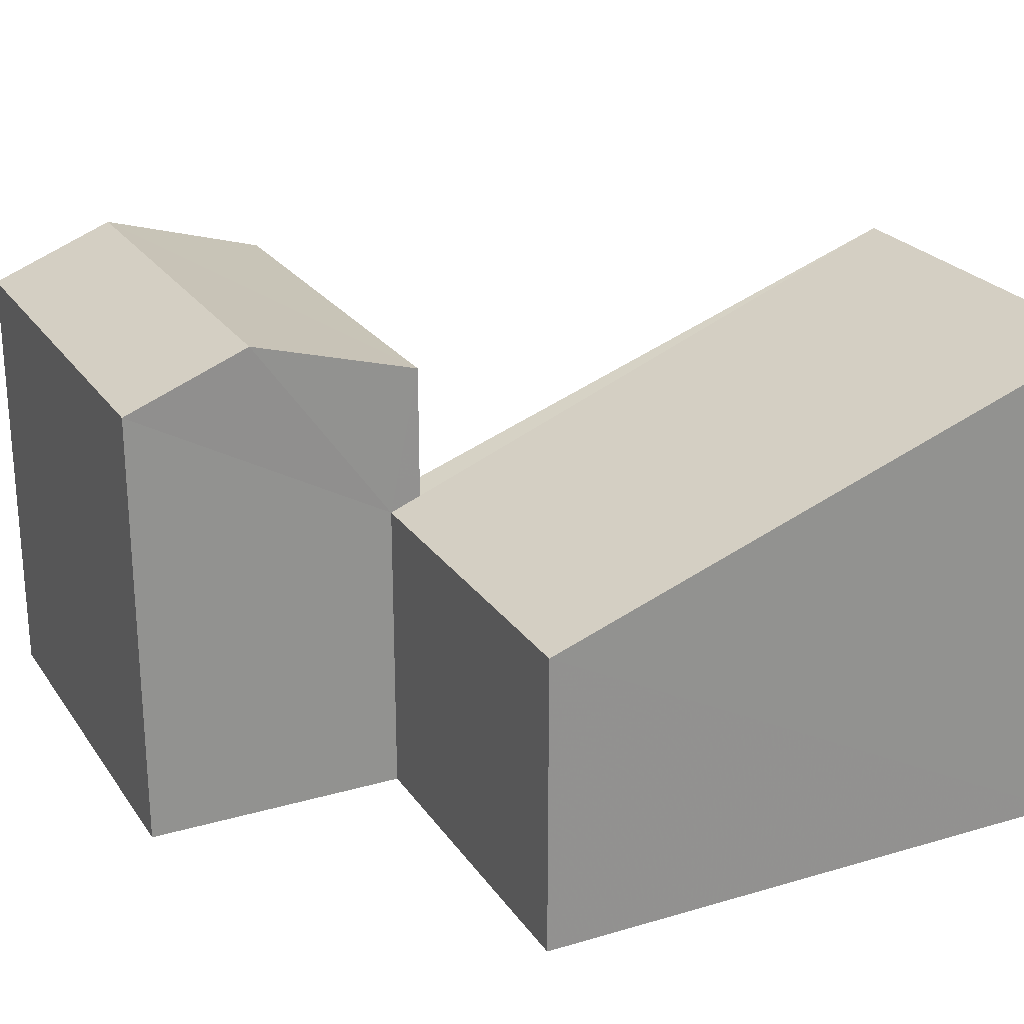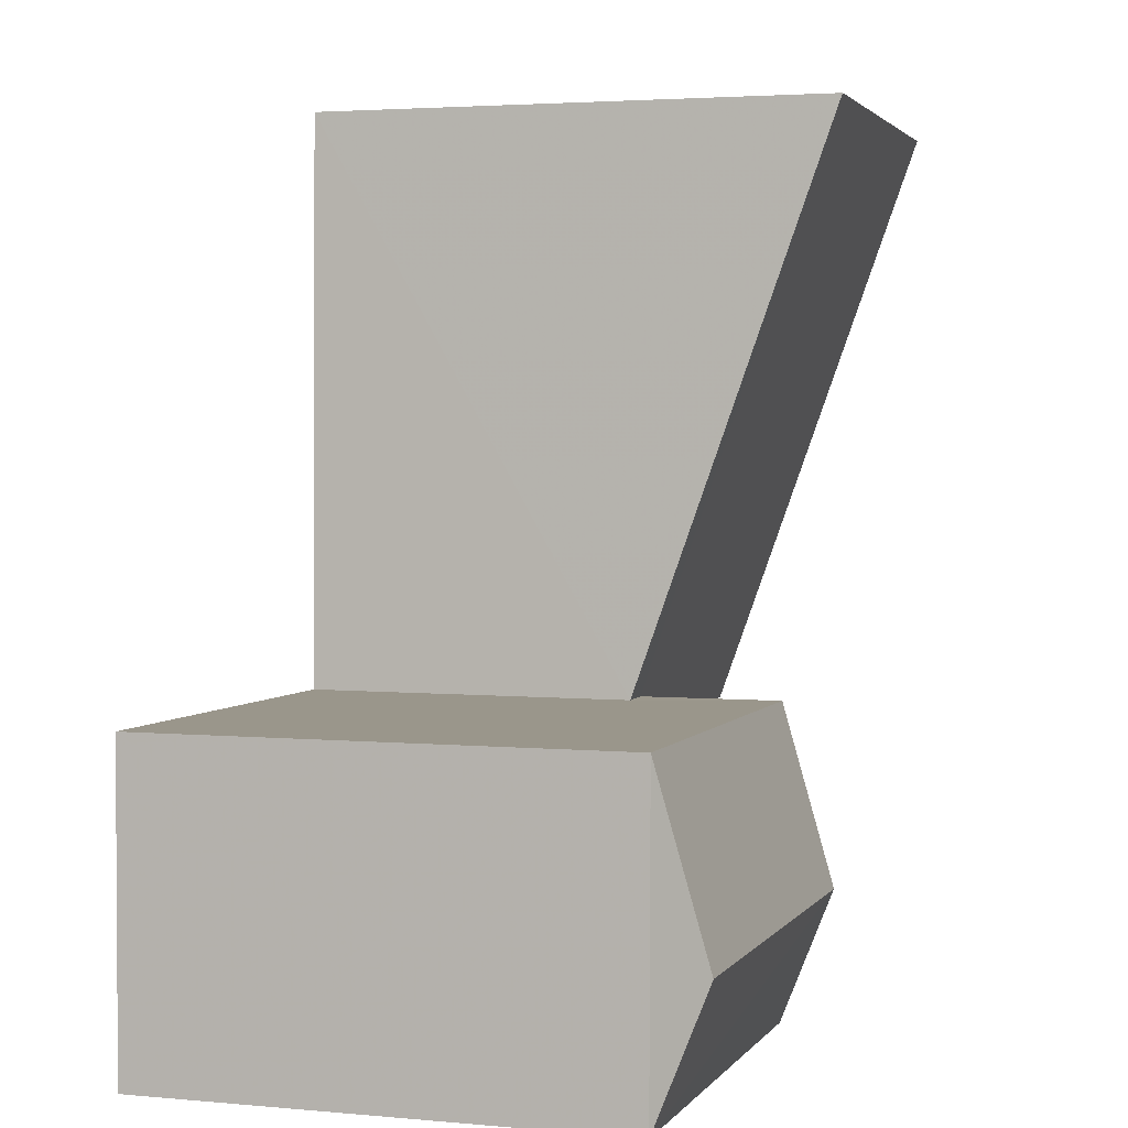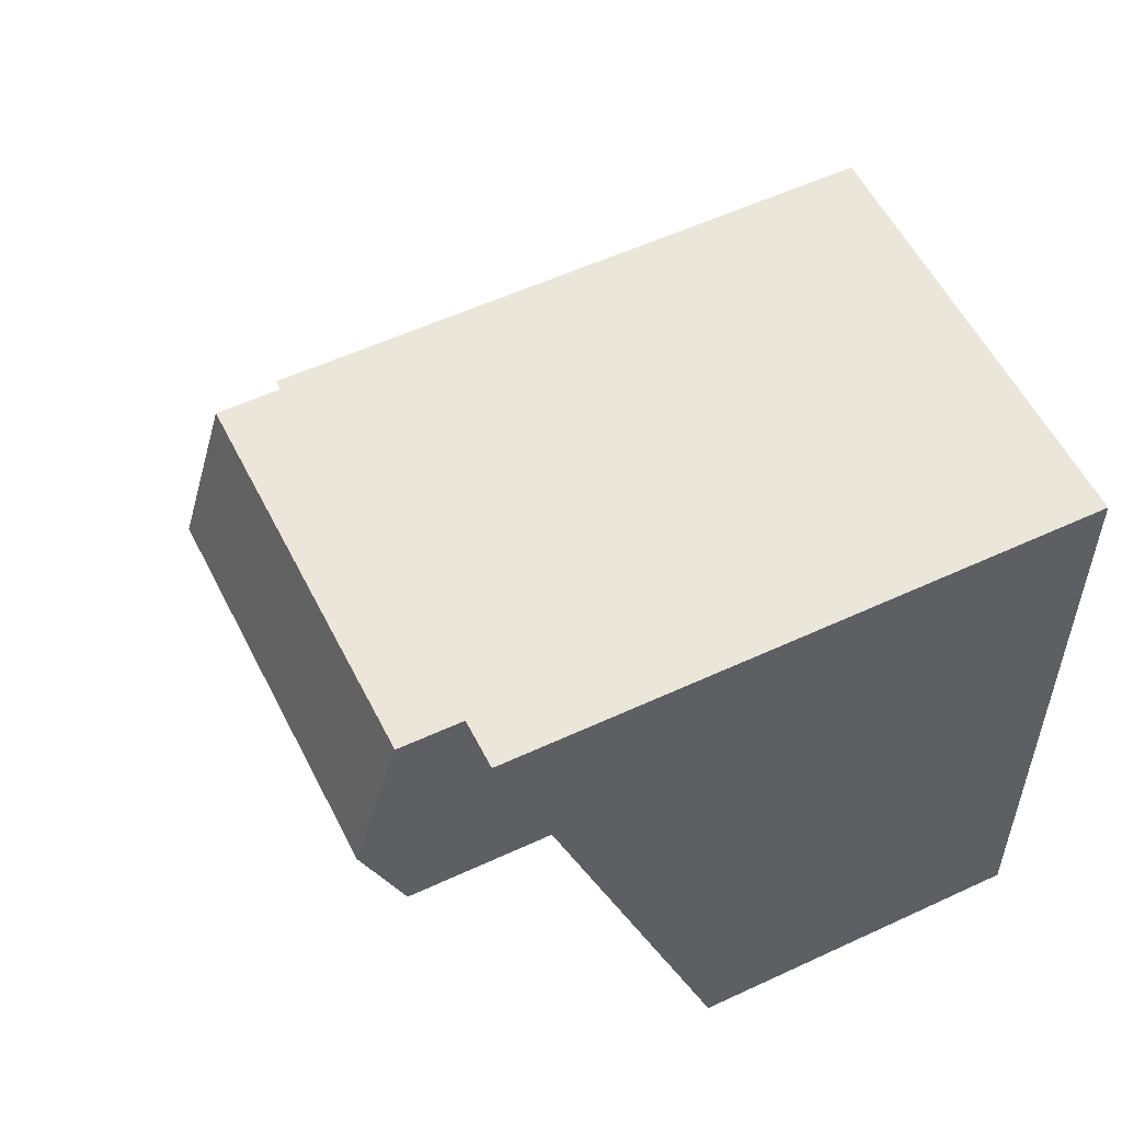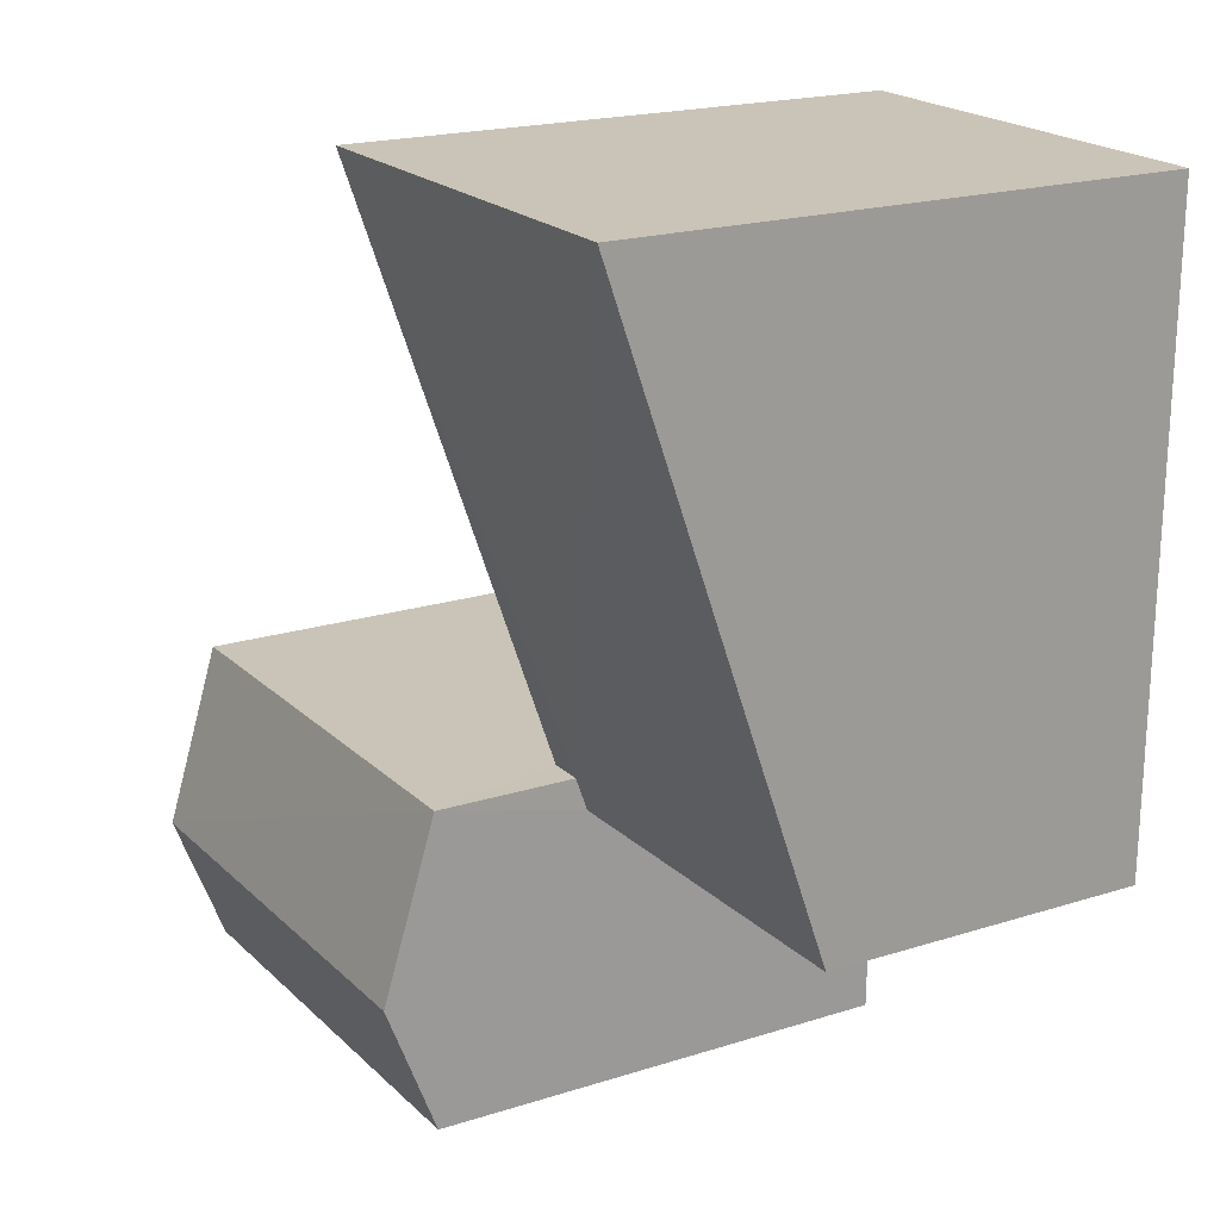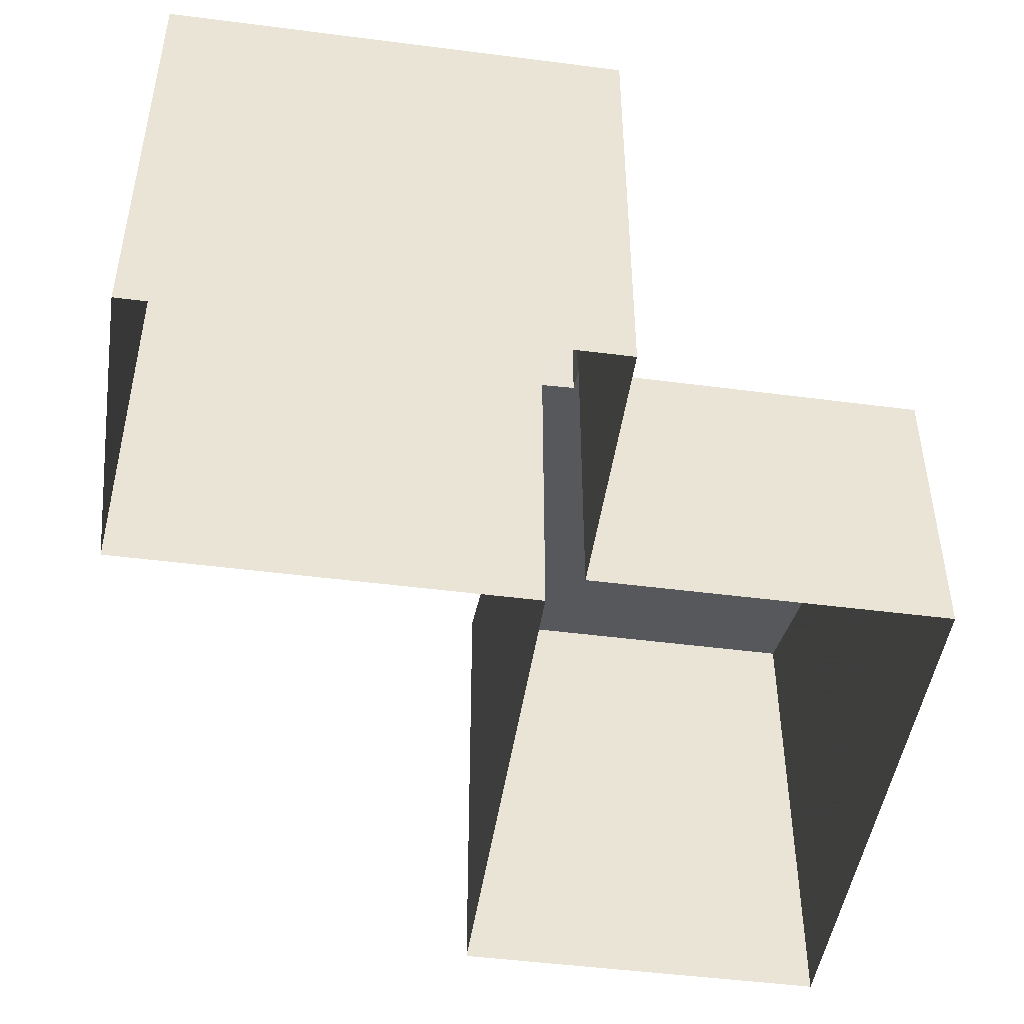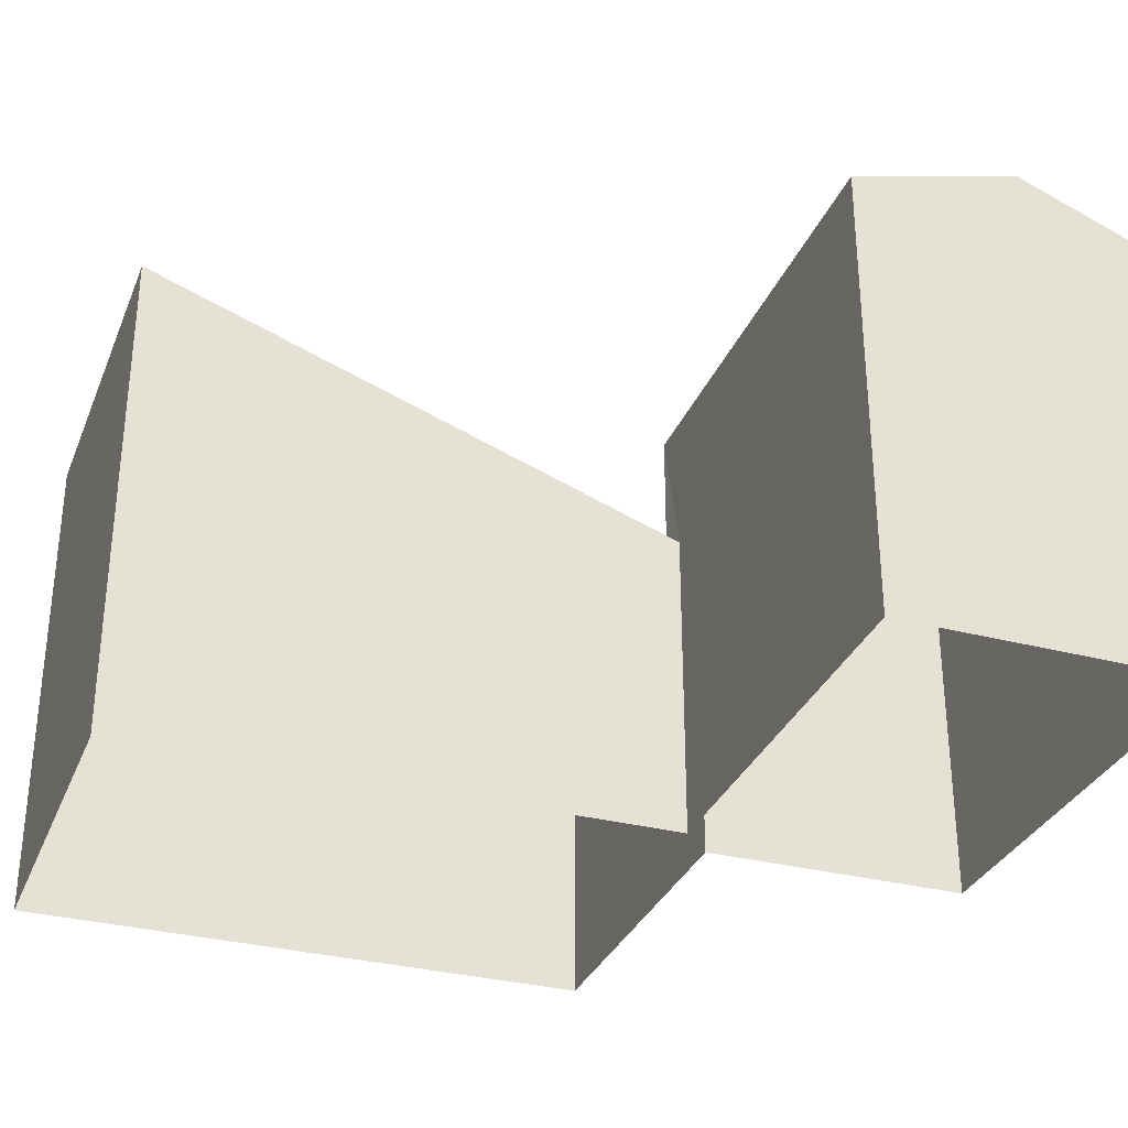
<metadata>
{"format":"obj","ext":"obj","renderer":"f3d","projection":"perspective","resolution":1024,"background":"white","views":[{"elev":23.9,"azim":63.0,"up":"+Z"},{"elev":3.3,"azim":-72.4,"up":"+Y"},{"elev":54.5,"azim":63.6,"up":"+Y"},{"elev":19.1,"azim":58.7,"up":"+Y"},{"elev":-47.4,"azim":-9.2,"up":"+Z"},{"elev":-31.9,"azim":-110.8,"up":"+Z"}]}
</metadata>
<code>
v -3.723e+05 -1.043e+05 28.62
v -3.723e+05 -1.043e+05 28.62
v -3.724e+05 -1.043e+05 28.62
v -3.724e+05 -1.043e+05 28.62
v -3.724e+05 -1.043e+05 28.62
v -3.724e+05 -1.043e+05 28.62
v -3.724e+05 -1.043e+05 28.62
v -3.724e+05 -1.043e+05 28.62
v -3.724e+05 -1.043e+05 38.42
v -3.724e+05 -1.043e+05 34.69
v -3.723e+05 -1.043e+05 38.4
v -3.723e+05 -1.043e+05 34.46
v -3.724e+05 -1.043e+05 34.69
v -3.724e+05 -1.043e+05 34.47
v -3.724e+05 -1.043e+05 37.29
v -3.724e+05 -1.043e+05 37.29
v -3.724e+05 -1.043e+05 38.25
v -3.724e+05 -1.043e+05 38.25
v -3.724e+05 -1.043e+05 37.29
v -3.724e+05 -1.043e+05 37.29
f 1 2 3
f 4 1 3
f 3 5 6
f 2 5 3
f 3 6 7
f 8 3 7
f 9 10 11
f 11 10 12
f 9 13 10
f 12 10 14
f 15 16 17
f 18 15 17
f 18 19 20
f 18 17 19
f 3 8 13
f 8 20 13
f 13 19 10
f 13 20 19
f 12 2 1
f 11 12 1
f 4 13 9
f 4 3 13
f 20 8 15
f 20 15 18
f 8 7 15
f 15 7 6
f 16 15 6
f 5 2 12
f 14 5 12
f 11 1 4
f 9 11 4
f 6 5 14
f 6 14 16
f 16 14 17
f 14 10 19
f 14 19 17

</code>
